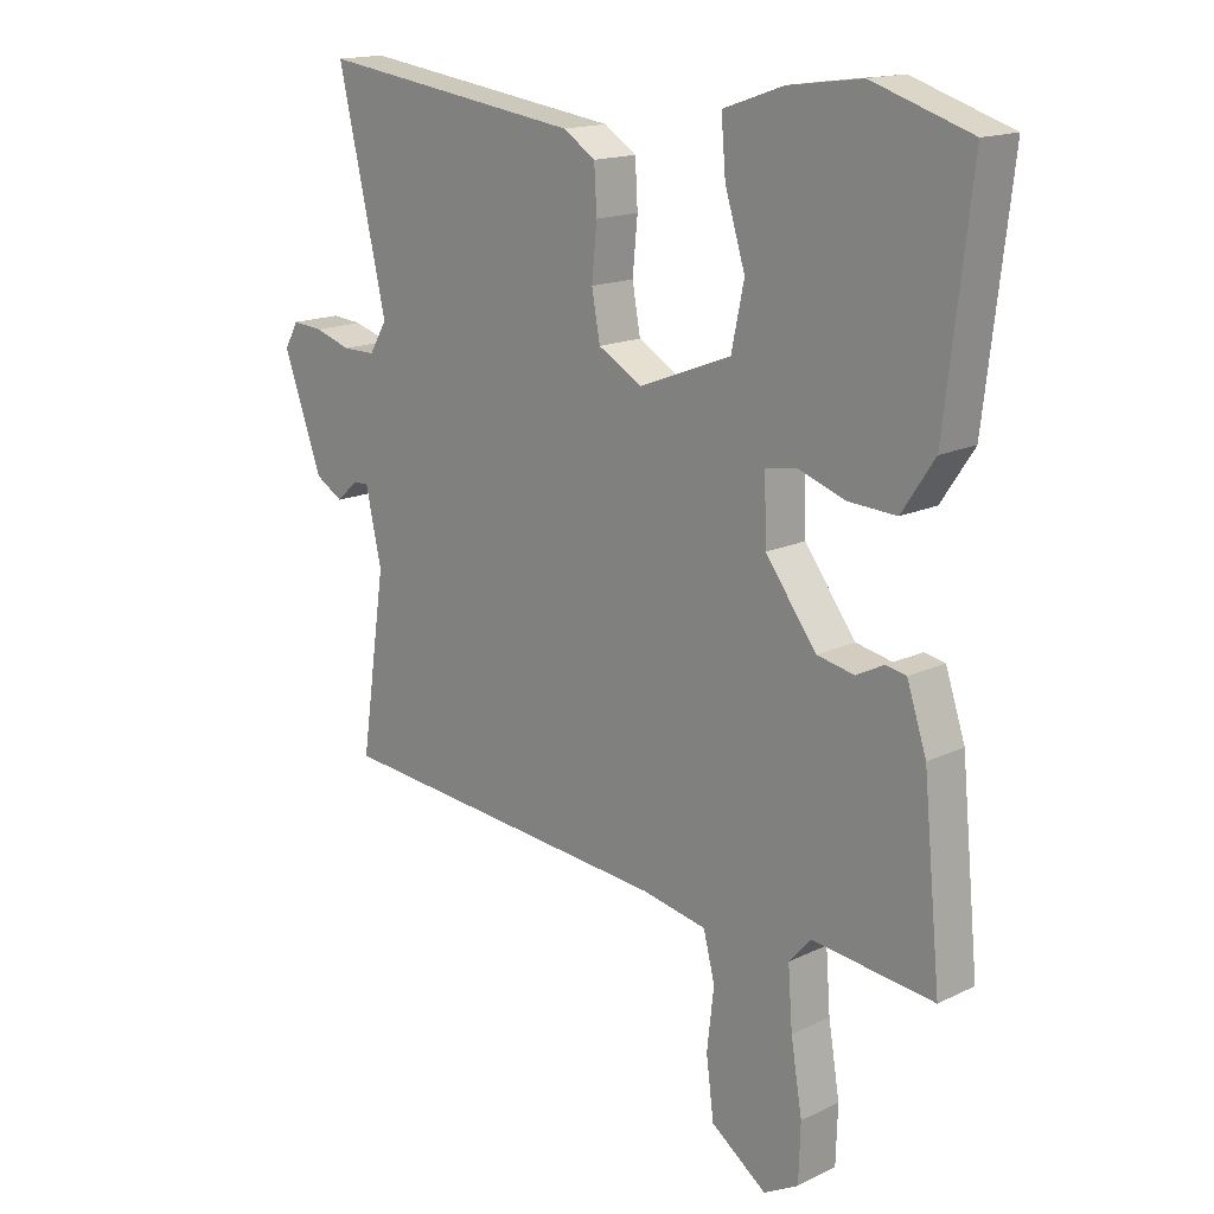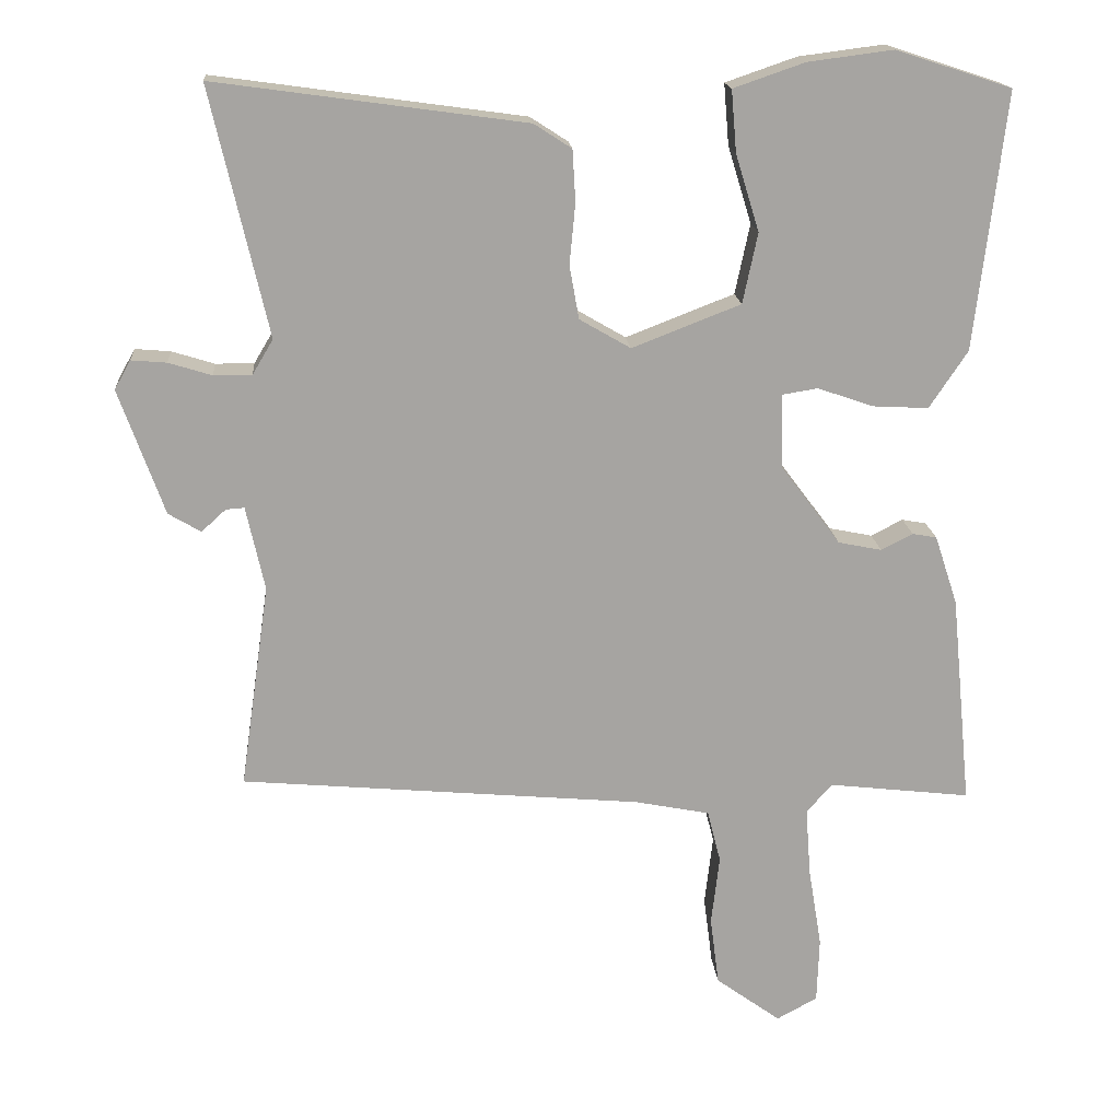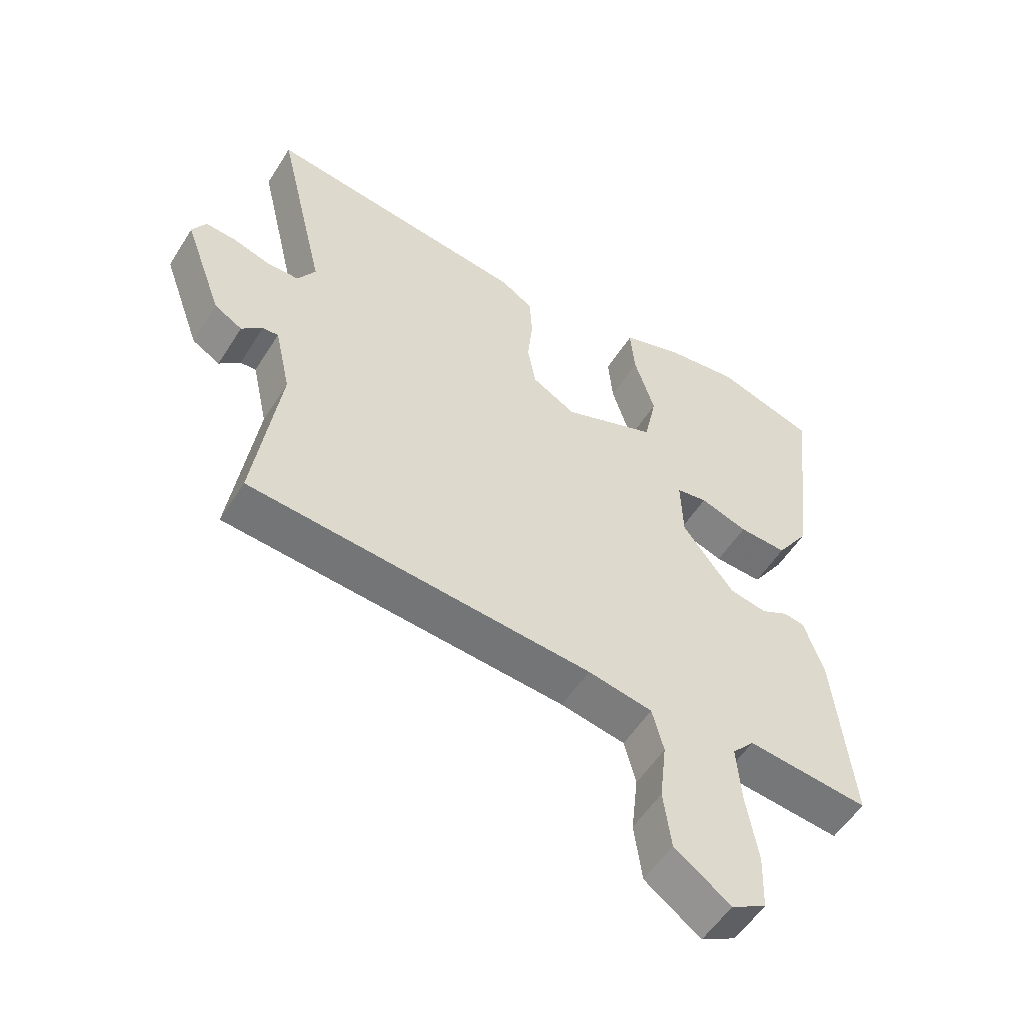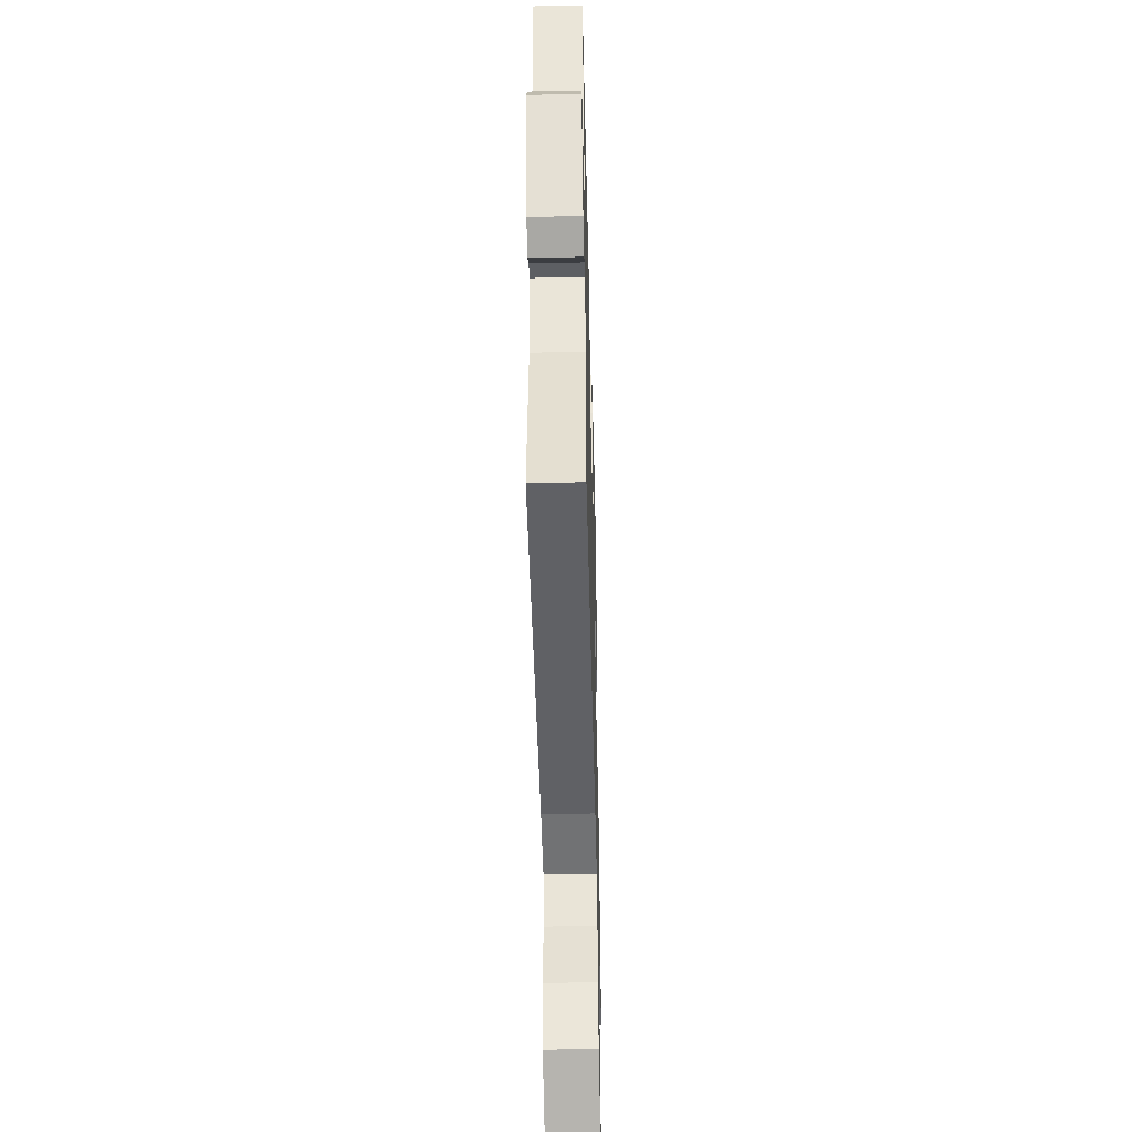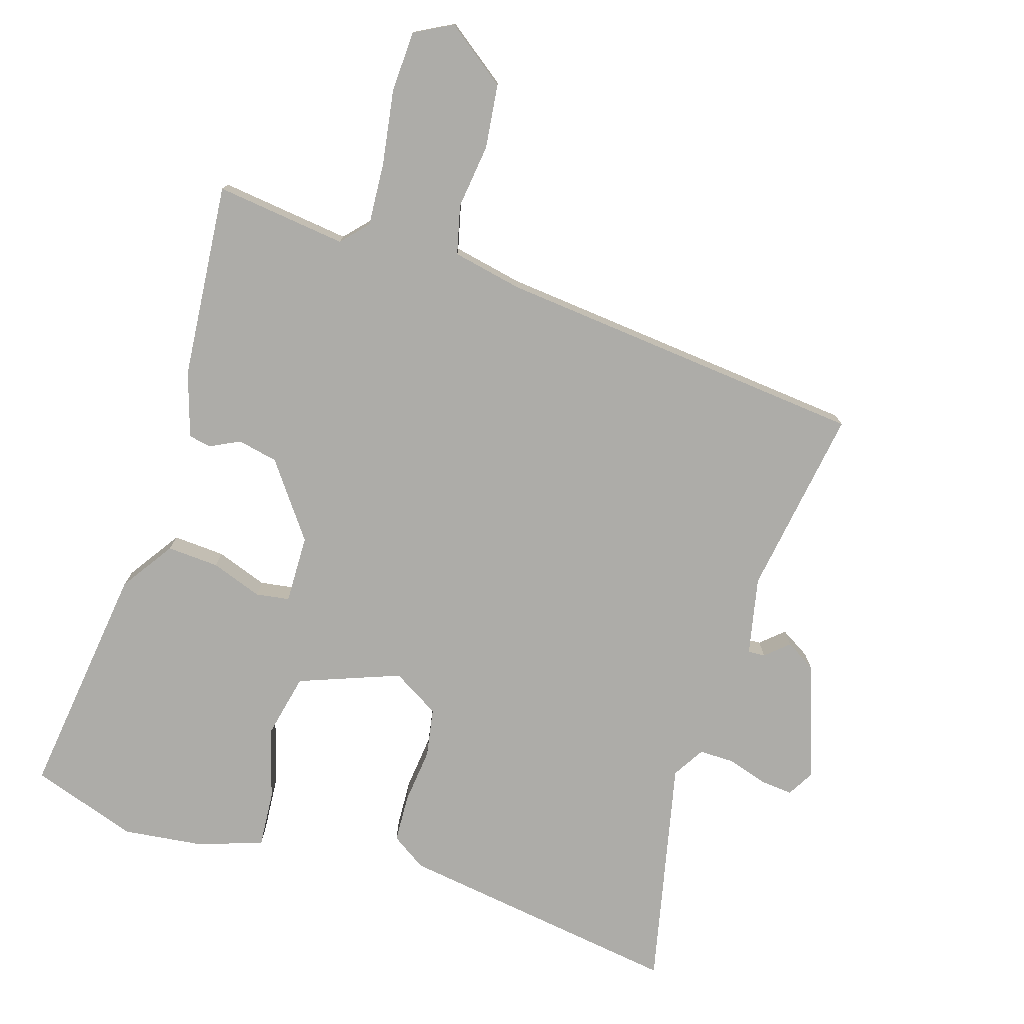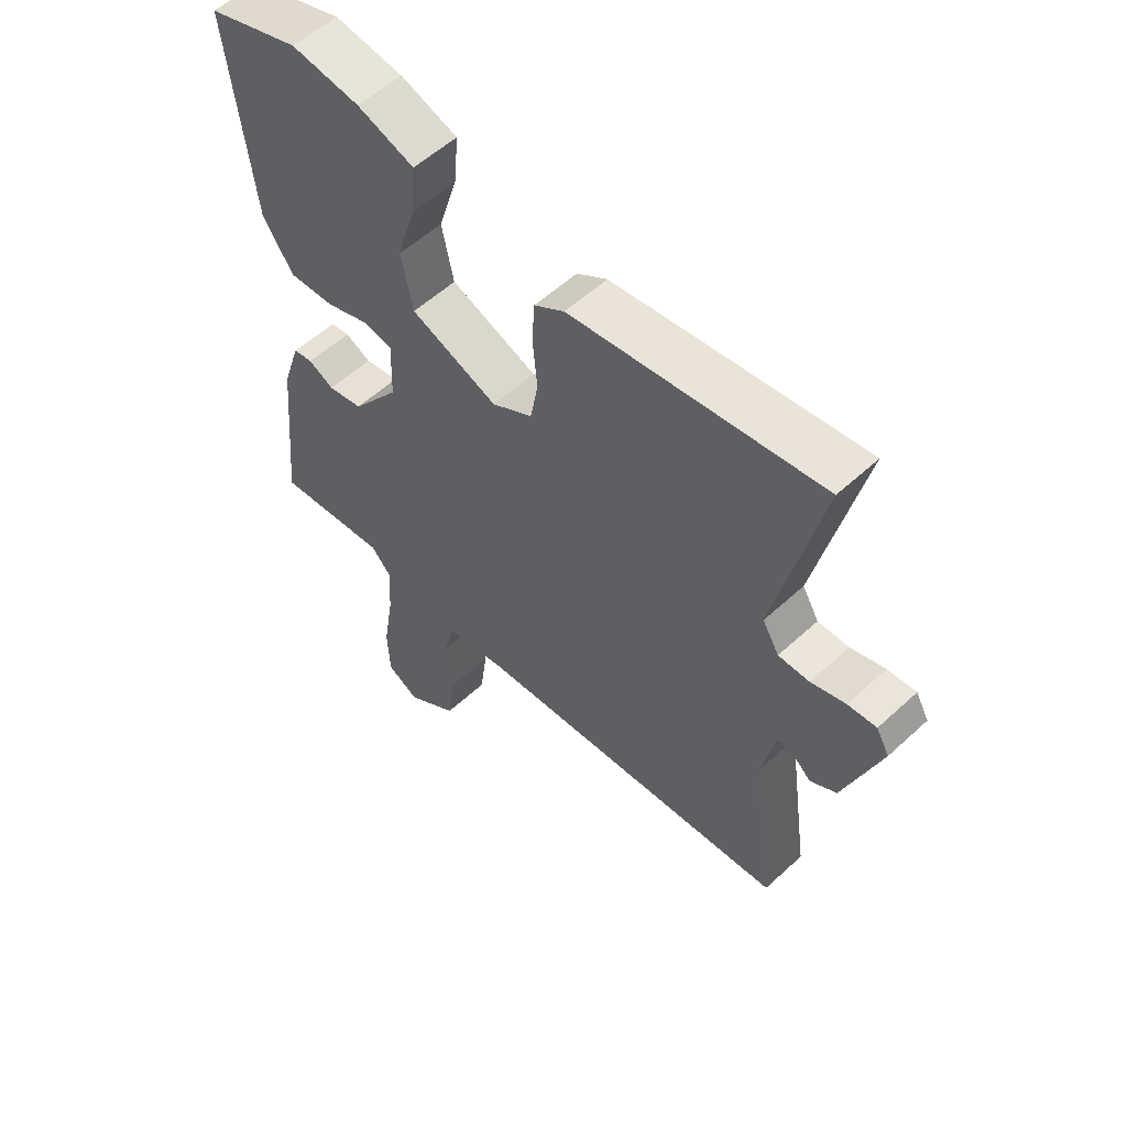
<metadata>
{"format":"obj","ext":"obj","renderer":"f3d","projection":"perspective","resolution":1024,"background":"white","views":[{"elev":16.0,"azim":45.1,"up":"+Z"},{"elev":16.9,"azim":-4.5,"up":"+Z"},{"elev":-54.4,"azim":-31.6,"up":"+Z"},{"elev":-44.5,"azim":-88.5,"up":"+Z"},{"elev":-76.6,"azim":162.1,"up":"+Y"},{"elev":56.1,"azim":-134.0,"up":"+Z"}]}
</metadata>
<code>
v -0.514 0.07 -0.439
v -0.474 0.07 -0.162
v -0.499 0.07 -0.048
v -0.524 0.07 -0.05
v -0.557 0.07 -0.08
v -0.601 0.07 -0.054
v -0.662 0.07 0.116
v -0.64 0.07 0.155
v -0.592 0.07 0.151
v -0.534 0.07 0.133
v -0.482 0.07 0.133
v -0.454 0.07 0.18
v -0.531 0.07 0.515
v -0.112 0.07 0.457
v -0.061 0.07 0.424
v -0.057 0.07 0.354
v -0.065 0.07 0.272
v -0.052 0.07 0.2
v 0.017 0.07 0.16
v 0.164 0.07 0.217
v 0.184 0.07 0.312
v 0.152 0.07 0.416
v 0.145 0.07 0.499
v 0.241 0.07 0.532
v 0.357 0.07 0.547
v 0.513 0.07 0.496
v 0.472 0.07 0.149
v 0.42 0.07 0.071
v 0.344 0.07 0.075
v 0.269 0.07 0.101
v 0.22 0.07 0.093
v 0.223 0.07 -0.007
v 0.304 0.07 -0.115
v 0.363 0.07 -0.127
v 0.406 0.07 -0.105
v 0.439 0.07 -0.111
v 0.47 0.07 -0.205
v 0.498 0.07 -0.492
v 0.306 0.07 -0.47
v 0.271 0.07 -0.509
v 0.278 0.07 -0.602
v 0.296 0.07 -0.711
v 0.293 0.07 -0.8
v 0.238 0.07 -0.83
v 0.15 0.07 -0.766
v 0.138 0.07 -0.673
v 0.149 0.07 -0.578
v 0.131 0.07 -0.507
v 0.029 0.07 -0.487
v -0.514 0 -0.439
v -0.474 0 -0.162
v -0.499 0 -0.048
v -0.524 0 -0.05
v -0.557 0 -0.08
v -0.601 0 -0.054
v -0.662 0 0.116
v -0.64 0 0.155
v -0.592 0 0.151
v -0.534 0 0.133
v -0.482 0 0.133
v -0.454 0 0.18
v -0.531 0 0.515
v -0.112 0 0.457
v -0.061 0 0.424
v -0.057 0 0.354
v -0.065 0 0.272
v -0.052 0 0.2
v 0.017 0 0.16
v 0.164 0 0.217
v 0.184 0 0.312
v 0.152 0 0.416
v 0.145 0 0.499
v 0.241 0 0.532
v 0.357 0 0.547
v 0.513 0 0.496
v 0.472 0 0.149
v 0.42 0 0.071
v 0.344 0 0.075
v 0.269 0 0.101
v 0.22 0 0.093
v 0.223 0 -0.007
v 0.304 0 -0.115
v 0.363 0 -0.127
v 0.406 0 -0.105
v 0.439 0 -0.111
v 0.47 0 -0.205
v 0.498 0 -0.492
v 0.306 0 -0.47
v 0.271 0 -0.509
v 0.278 0 -0.602
v 0.296 0 -0.711
v 0.293 0 -0.8
v 0.238 0 -0.83
v 0.15 0 -0.766
v 0.138 0 -0.673
v 0.149 0 -0.578
v 0.131 0 -0.507
v 0.029 0 -0.487
f 45 46 47
f 44 45 47
f 43 44 47
f 42 43 47
f 41 42 47
f 40 41 47 48
f 39 40 48 49
f 37 38 39
f 36 37 39
f 35 36 39
f 34 35 39
f 49 1 2
f 39 49 2
f 34 39 2
f 33 34 2
f 28 29 30
f 27 28 30
f 26 27 30
f 25 26 30
f 24 25 30
f 23 24 30
f 22 23 30
f 21 22 30
f 20 21 30 31
f 19 20 31 32
f 15 16 17
f 14 15 17
f 13 14 17
f 12 13 17
f 11 12 17 18
f 8 9 10
f 7 8 10
f 6 7 10
f 5 6 10
f 4 5 10
f 3 4 10 11
f 19 32 33
f 18 19 33
f 11 18 33
f 3 11 33
f 2 3 33
f 96 95 94
f 96 94 93
f 96 93 92
f 96 92 91
f 96 91 90
f 97 96 90 89
f 98 97 89 88
f 88 87 86
f 88 86 85
f 88 85 84
f 88 84 83
f 51 50 98
f 51 98 88
f 51 88 83
f 51 83 82
f 79 78 77
f 79 77 76
f 79 76 75
f 79 75 74
f 79 74 73
f 79 73 72
f 79 72 71
f 79 71 70
f 80 79 70 69
f 81 80 69 68
f 66 65 64
f 66 64 63
f 66 63 62
f 66 62 61
f 67 66 61 60
f 59 58 57
f 59 57 56
f 59 56 55
f 59 55 54
f 59 54 53
f 60 59 53 52
f 82 81 68
f 82 68 67
f 82 67 60
f 82 60 52
f 82 52 51
f 1 50 51 2
f 2 51 52 3
f 3 52 53 4
f 4 53 54 5
f 5 54 55 6
f 6 55 56 7
f 7 56 57 8
f 8 57 58 9
f 9 58 59 10
f 10 59 60 11
f 11 60 61 12
f 12 61 62 13
f 13 62 63 14
f 14 63 64 15
f 15 64 65 16
f 16 65 66 17
f 17 66 67 18
f 18 67 68 19
f 19 68 69 20
f 20 69 70 21
f 21 70 71 22
f 22 71 72 23
f 23 72 73 24
f 24 73 74 25
f 25 74 75 26
f 26 75 76 27
f 27 76 77 28
f 28 77 78 29
f 29 78 79 30
f 30 79 80 31
f 31 80 81 32
f 32 81 82 33
f 33 82 83 34
f 34 83 84 35
f 35 84 85 36
f 36 85 86 37
f 37 86 87 38
f 38 87 88 39
f 39 88 89 40
f 40 89 90 41
f 41 90 91 42
f 42 91 92 43
f 43 92 93 44
f 44 93 94 45
f 45 94 95 46
f 46 95 96 47
f 47 96 97 48
f 48 97 98 49
f 49 98 50 1

</code>
